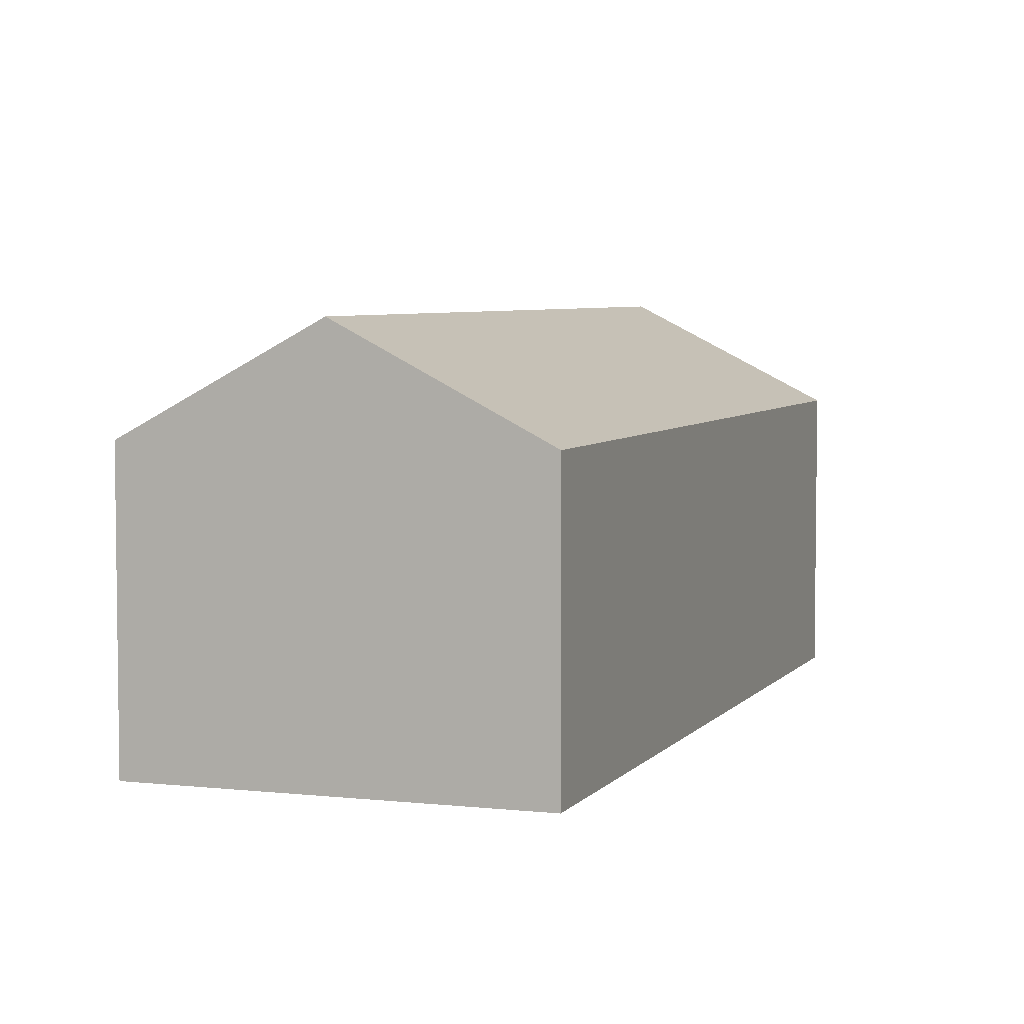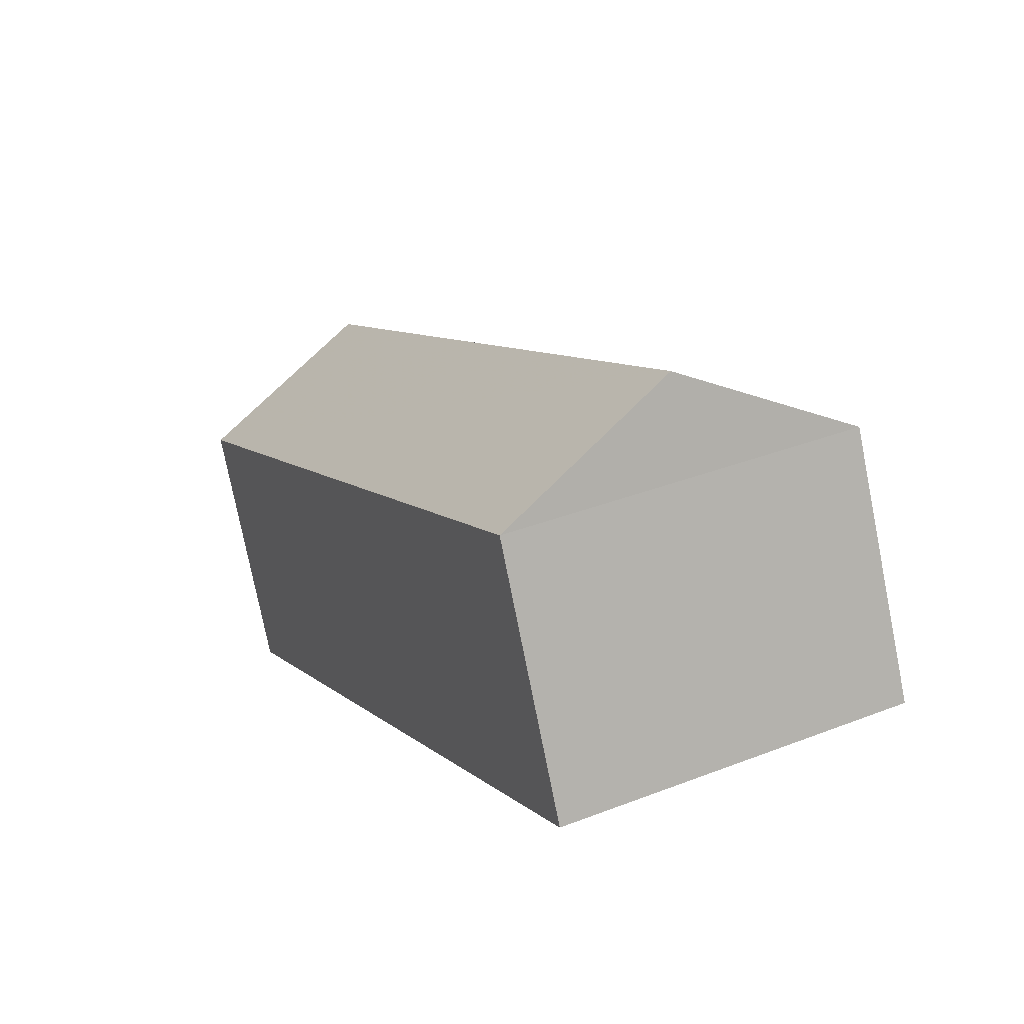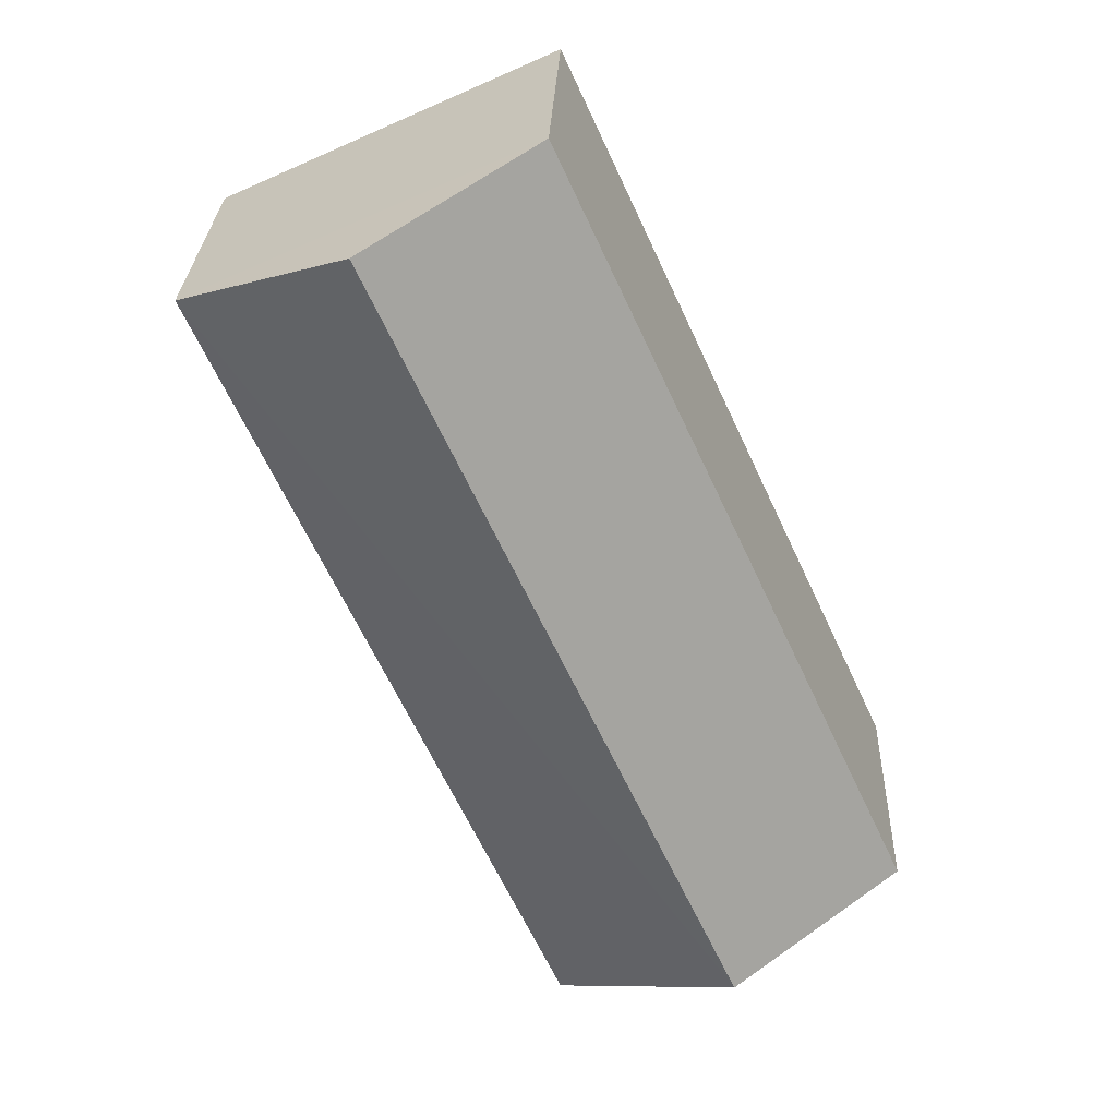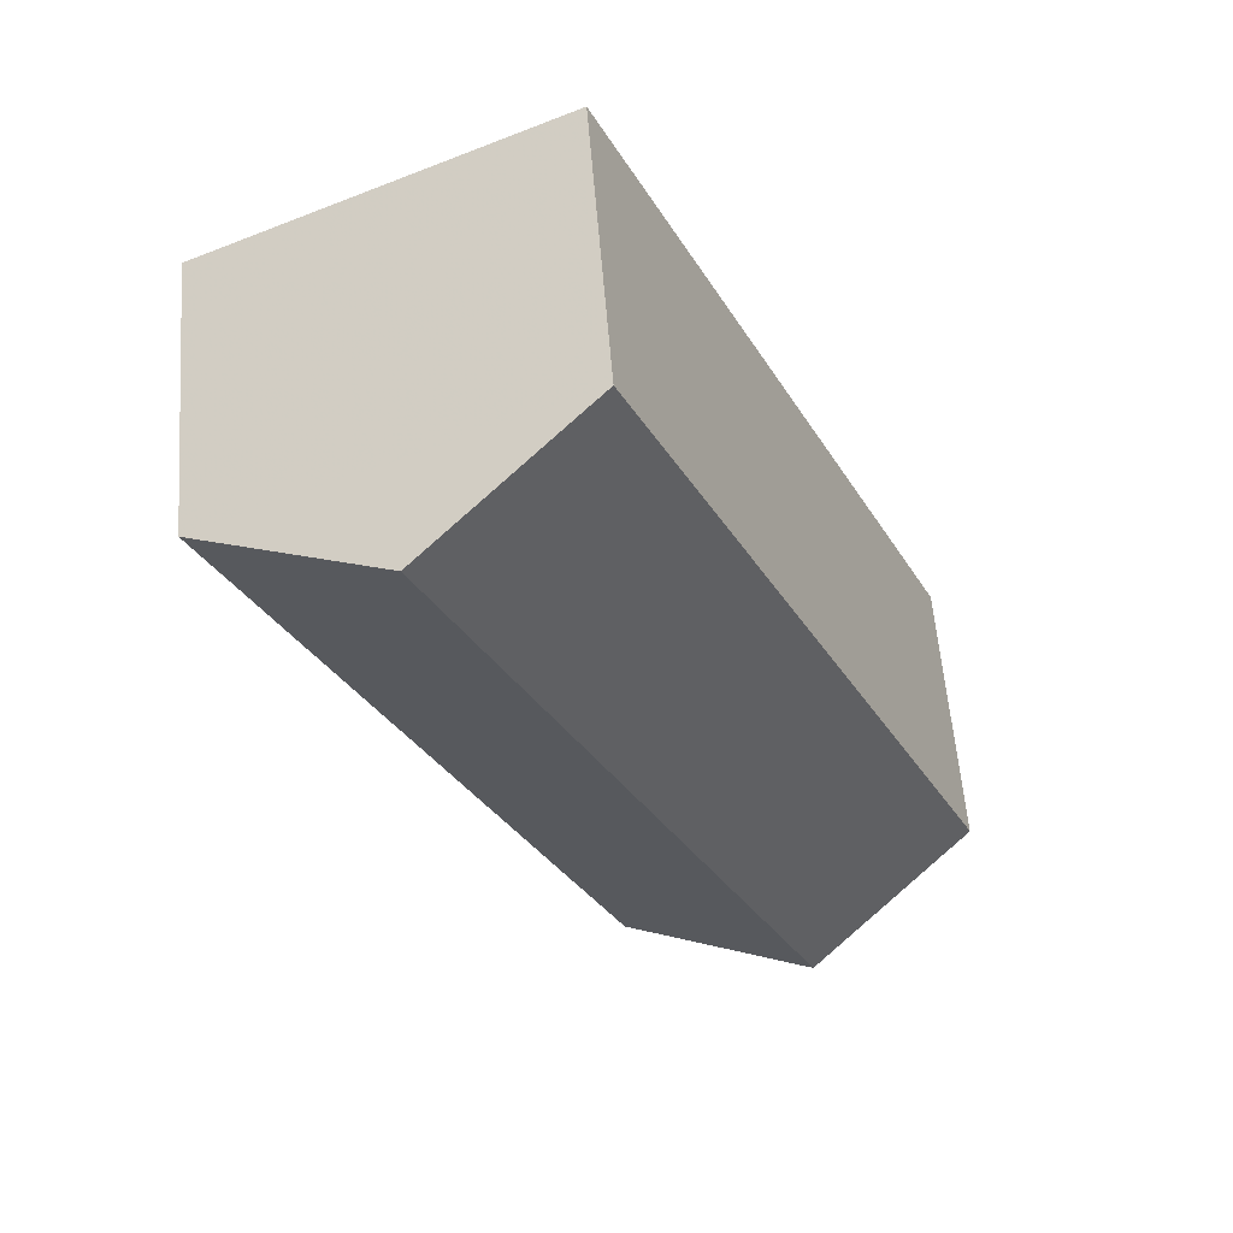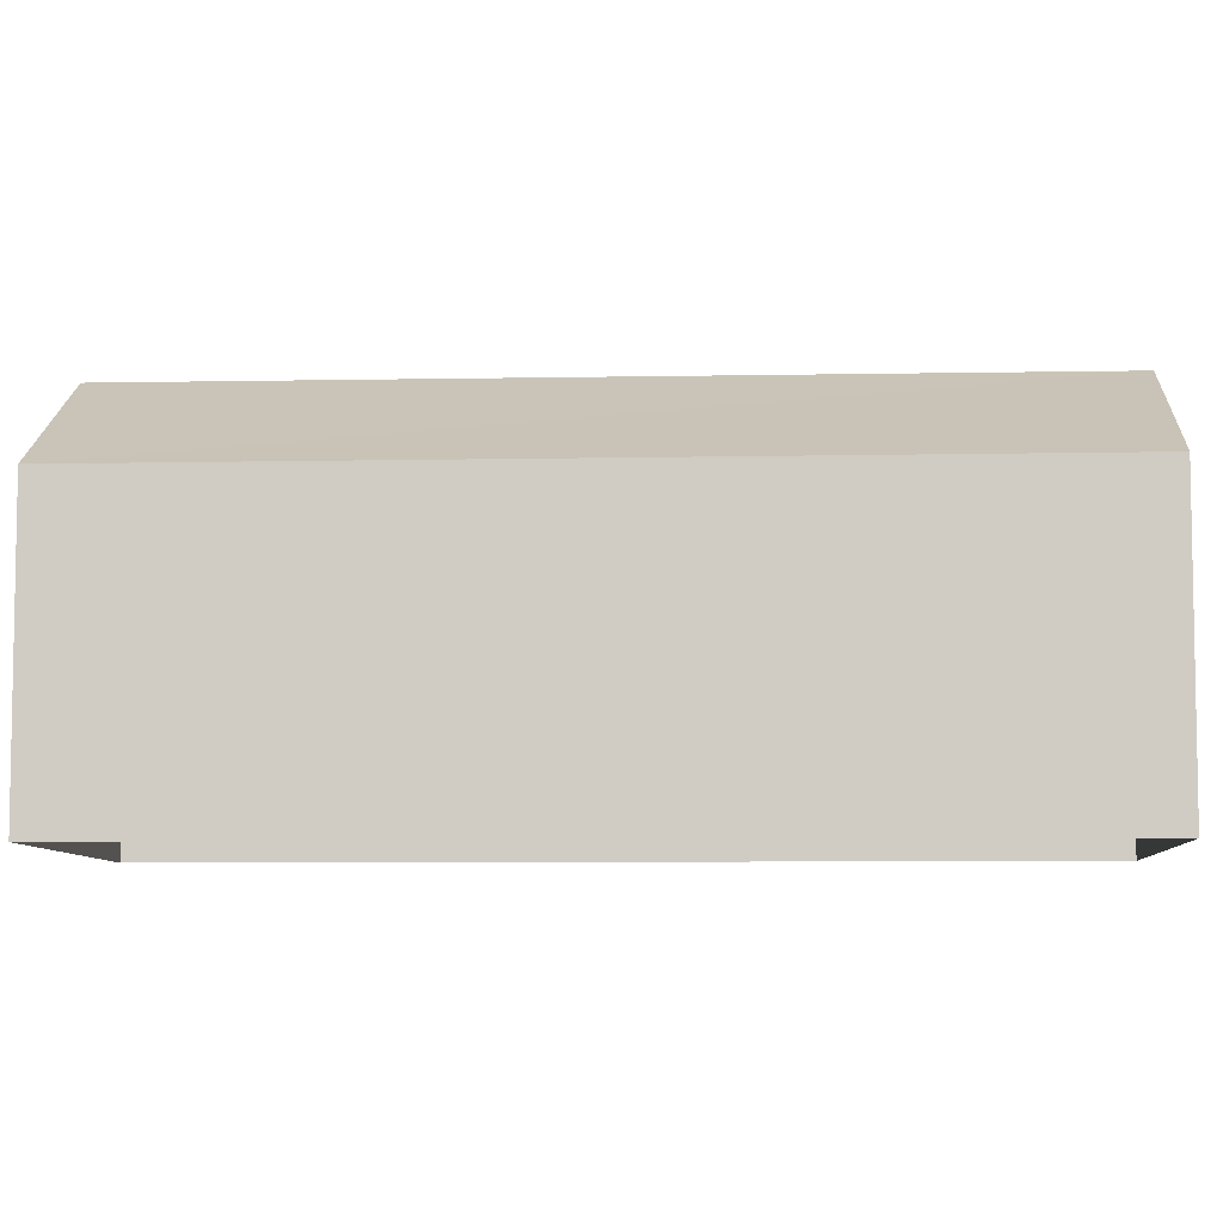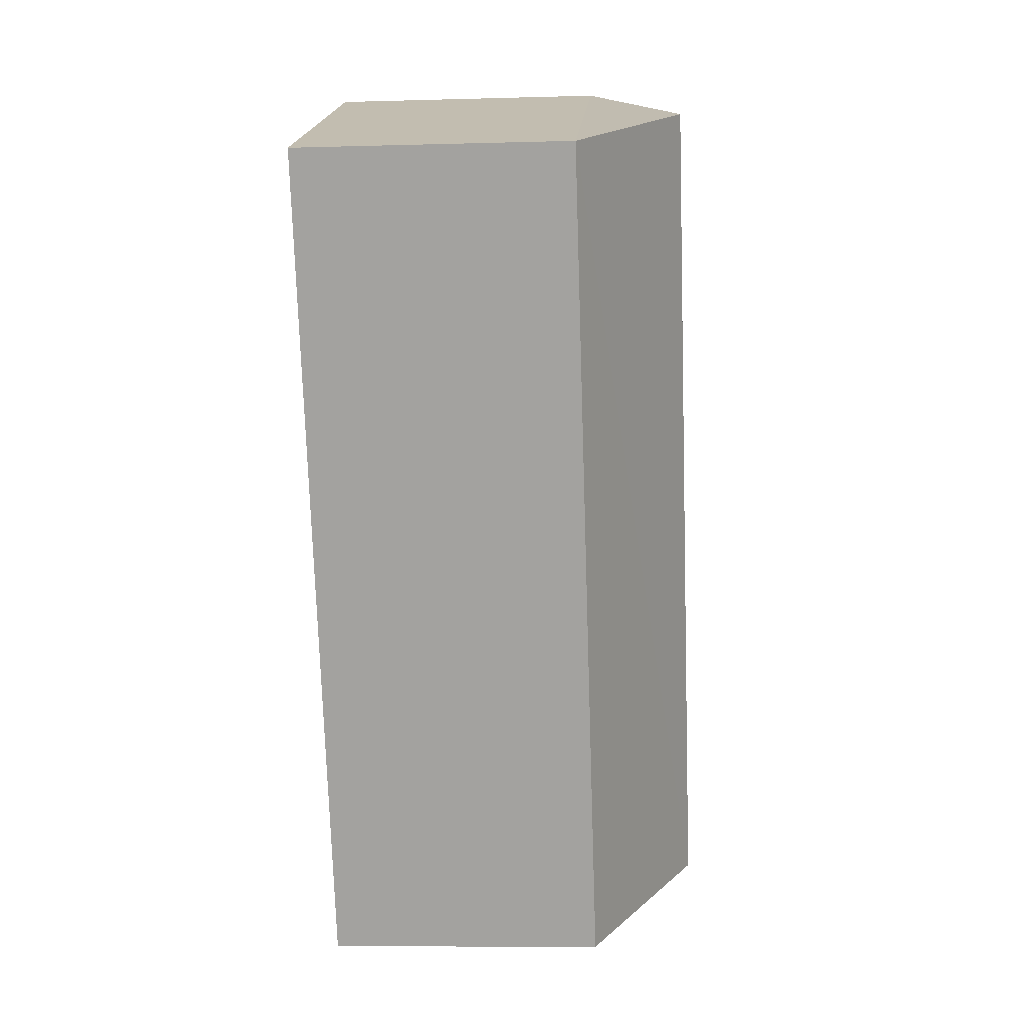
<metadata>
{"format":"obj","ext":"obj","renderer":"f3d","projection":"perspective","resolution":1024,"background":"white","views":[{"elev":5.2,"azim":-135.6,"up":"+Z"},{"elev":-76.9,"azim":11.1,"up":"+Y"},{"elev":28.2,"azim":2.2,"up":"+Y"},{"elev":58.1,"azim":-4.7,"up":"+Y"},{"elev":-7.1,"azim":-62.1,"up":"+Z"},{"elev":-7.6,"azim":-85.4,"up":"+Y"}]}
</metadata>
<code>
v -2.25e+05 -1.281e+05 13.53
v -2.25e+05 -1.28e+05 13.53
v -2.25e+05 -1.281e+05 13.53
v -2.25e+05 -1.281e+05 13.53
v -2.25e+05 -1.281e+05 15.43
v -2.25e+05 -1.28e+05 15.43
v -2.25e+05 -1.28e+05 16.11
v -2.25e+05 -1.281e+05 16.11
v -2.25e+05 -1.281e+05 15.43
v -2.25e+05 -1.281e+05 15.43
f 1 2 3
f 4 1 3
f 5 6 7
f 8 5 7
f 9 10 8
f 7 9 8
f 9 1 4
f 10 9 4
f 2 1 6
f 6 9 7
f 6 1 9
f 10 4 5
f 10 5 8
f 4 3 5
f 6 3 2
f 6 5 3

</code>
